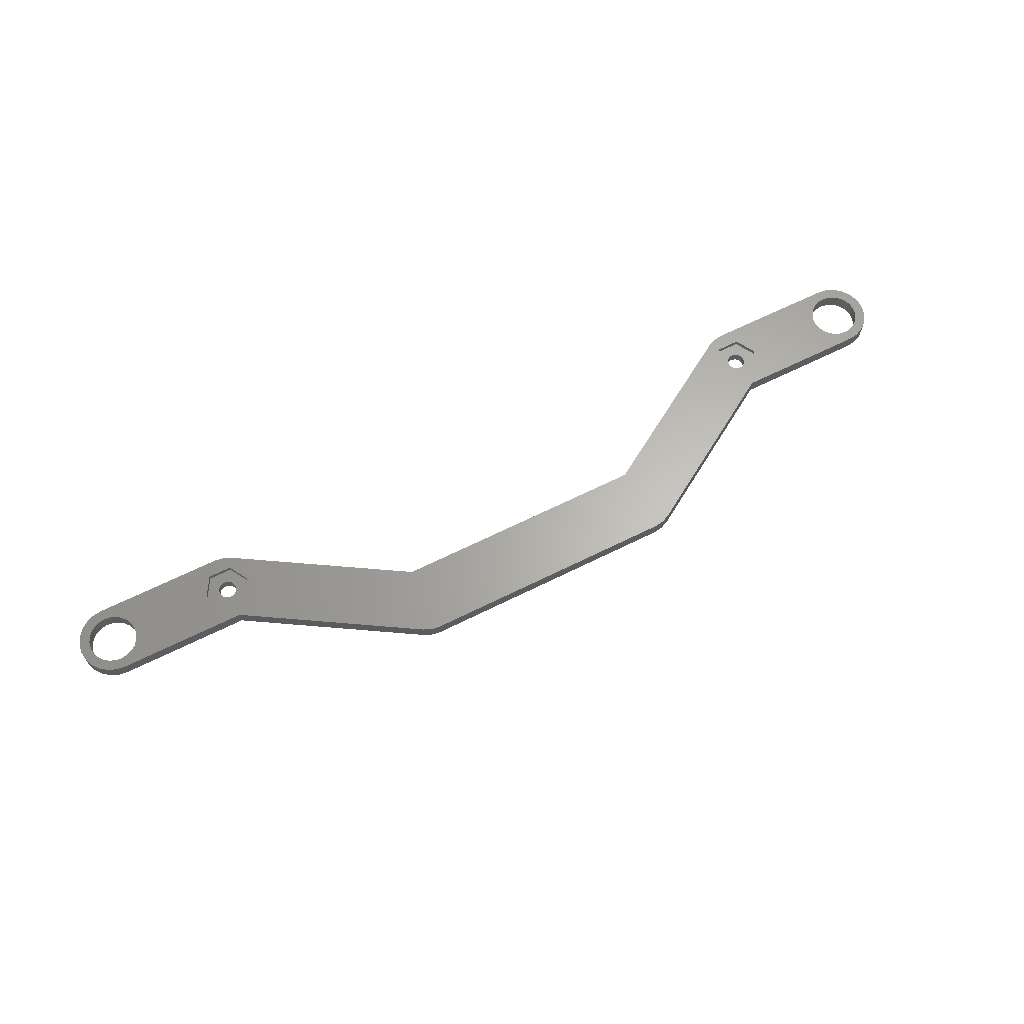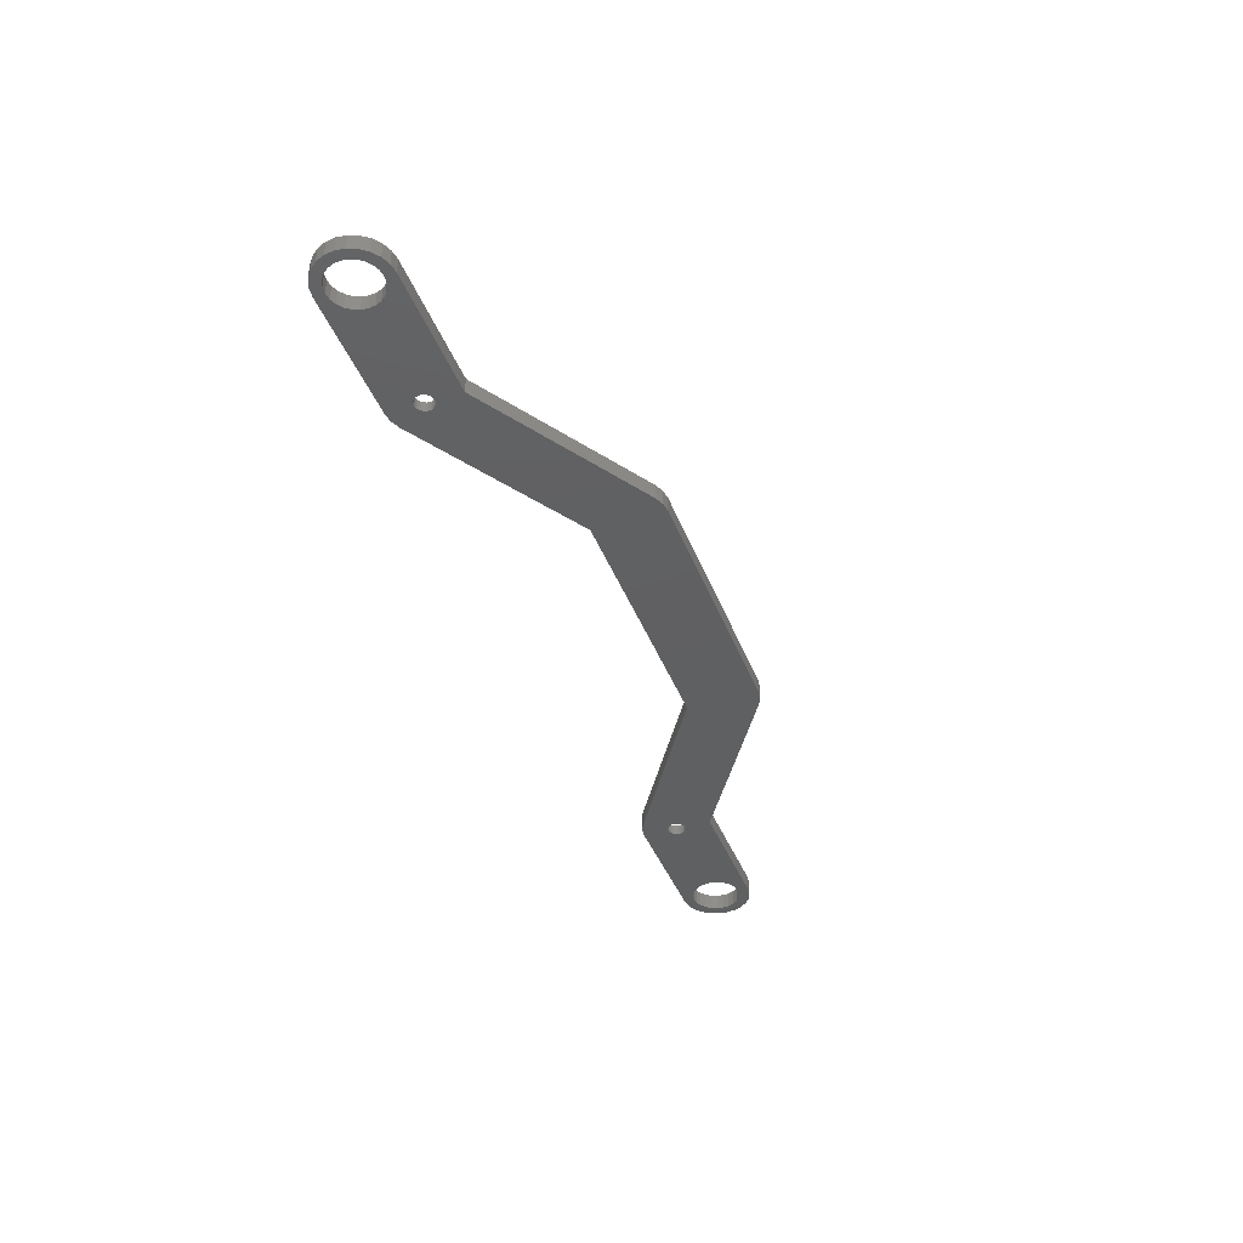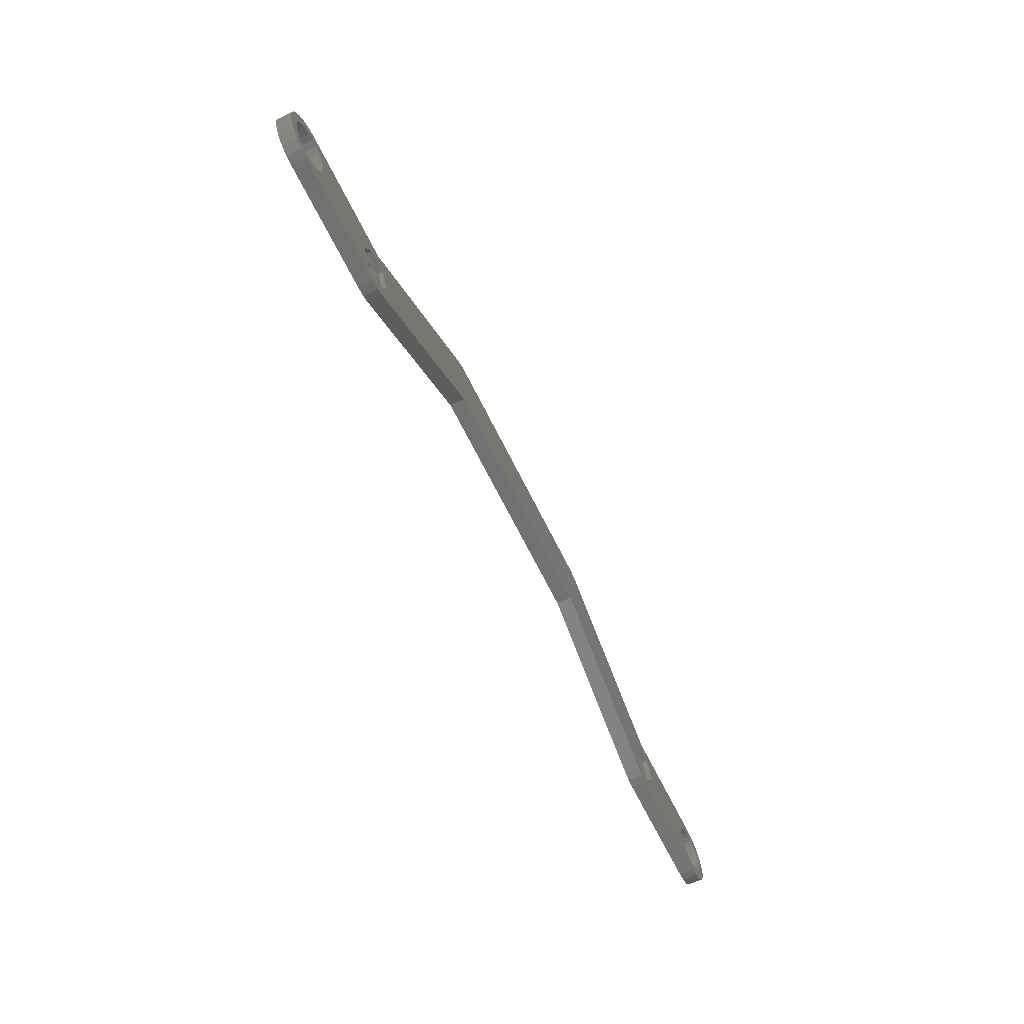
<metadata>
{"format":"stl","ext":"stl","renderer":"f3d","projection":"perspective","resolution":1024,"background":"white","views":[{"elev":64.2,"azim":153.2,"up":"+Z"},{"elev":-40.7,"azim":109.9,"up":"+Z"},{"elev":-63.1,"azim":-64.3,"up":"+Y"}]}
</metadata>
<code>
# stl→obj: 300 verts, 612 faces
v -90.28 -5.599 3
v -88.88 -4.525 0
v -90.28 -5.599 0
v -88.88 -4.525 3
v -91.36 -13.76 3
v -90.28 -15.16 0
v -90.28 -15.16 3
v -91.36 -13.76 0
v -87.25 -16.91 3
v -88.88 -16.24 0
v -87.25 -16.91 0
v -88.88 -16.24 3
v -91.36 -7 3
v -92.03 -8.631 0
v -92.03 -8.631 3
v -91.36 -7 0
v 60.5 -3.619 0
v 85.5 -3.619 3
v 85.5 -3.619 0
v 60.5 -3.619 3
v -92.26 -10.38 0
v -92.26 -10.38 3
v -92.03 -12.13 0
v -92.03 -12.13 3
v -85.5 -17.14 3
v -85.5 -17.14 0
v 88.88 -16.24 3
v 87.25 -16.91 0
v 88.88 -16.24 0
v 87.25 -16.91 3
v 85.5 -17.14 0
v 85.5 -17.14 3
v -87.25 -3.849 0
v -87.25 -3.849 3
v 87.25 -3.849 0
v 87.25 -3.849 3
v -85.5 -3.619 0
v -85.5 -3.619 3
v 60.5 -17.14 0
v 60.5 -17.14 3
v 90.28 -15.16 3
v 90.28 -15.16 0
v 91.36 -13.76 0
v 91.36 -13.76 3
v 92.26 -10.38 0
v 92.03 -12.13 3
v 92.03 -12.13 0
v 92.26 -10.38 3
v 88.88 -4.525 0
v 88.88 -4.525 3
v 81.38 -8 0
v 80.9 -9.149 3
v 80.9 -9.149 0
v 81.38 -8 3
v 80.74 -10.38 0
v 80.9 -11.61 3
v 80.9 -11.61 0
v 80.74 -10.38 3
v 82.13 -7.014 0
v 82.13 -7.014 3
v 92.03 -8.631 0
v 92.03 -8.631 3
v 90.28 -5.599 0
v 91.36 -7 3
v 91.36 -7 0
v 90.28 -5.599 3
v 83.12 -6.257 3
v 83.12 -6.257 0
v 84.27 -5.781 3
v 84.27 -5.781 0
v 85.5 -5.619 3
v 85.5 -5.619 0
v 86.73 -5.781 3
v 86.73 -5.781 0
v 87.88 -6.257 3
v 87.88 -6.257 0
v 89.62 -8 3
v 90.1 -9.149 0
v 90.1 -9.149 3
v 89.62 -8 0
v 88.87 -7.014 3
v 88.87 -7.014 0
v 90.1 -11.61 3
v 89.62 -12.76 0
v 89.62 -12.76 3
v 90.1 -11.61 0
v -81.38 -12.76 3
v -82.13 -13.75 0
v -82.13 -13.75 3
v -81.38 -12.76 0
v -83.12 -14.51 3
v -83.12 -14.51 0
v 90.26 -10.38 0
v 90.26 -10.38 3
v 82.13 -13.75 3
v 83.12 -14.51 0
v 82.13 -13.75 0
v 83.12 -14.51 3
v -86.73 -14.98 3
v -85.5 -15.14 0
v -86.73 -14.98 0
v -85.5 -15.14 3
v -87.88 -14.51 3
v -87.88 -14.51 0
v -84.27 -14.98 3
v -84.27 -14.98 0
v 81.38 -12.76 3
v 81.38 -12.76 0
v 85.5 -15.14 3
v 86.73 -14.98 0
v 85.5 -15.14 0
v 86.73 -14.98 3
v -88.87 -13.75 3
v -88.87 -13.75 0
v 87.88 -14.51 3
v 88.87 -13.75 0
v 87.88 -14.51 0
v 88.87 -13.75 3
v -80.9 -9.149 3
v -80.74 -10.38 0
v -80.74 -10.38 3
v -80.9 -9.149 0
v -80.9 -11.61 0
v -80.9 -11.61 3
v 84.27 -14.98 0
v 84.27 -14.98 3
v -86.73 -5.781 3
v -87.88 -6.257 0
v -86.73 -5.781 0
v -87.88 -6.257 3
v -85.5 -5.619 3
v -85.5 -5.619 0
v -89.62 -8 0
v -90.1 -9.149 3
v -90.1 -9.149 0
v -89.62 -8 3
v -84.27 -5.781 3
v -84.27 -5.781 0
v -89.62 -12.76 0
v -89.62 -12.76 3
v -82.13 -7.014 3
v -83.12 -6.257 0
v -82.13 -7.014 0
v -83.12 -6.257 3
v -88.87 -7.014 0
v -88.87 -7.014 3
v -90.1 -11.61 0
v -90.1 -11.61 3
v -90.26 -10.38 0
v -90.26 -10.38 3
v -81.38 -8 0
v -81.38 -8 3
v -60.5 -8.631 2
v -60.95 -8.691 0
v -60.5 -8.631 0
v -60.95 -8.691 2
v -60.05 -8.691 0
v -60.05 -8.691 2
v -59.62 -8.866 2
v -59.62 -8.866 0
v -59.26 -9.144 2
v -59.26 -9.144 0
v -58.98 -9.506 0
v -58.98 -9.506 2
v -58.81 -9.928 0
v -58.81 -9.928 2
v -58.75 -10.38 0
v -58.75 -10.38 2
v -58.81 -10.83 0
v -58.81 -10.83 2
v -58.98 -11.26 0
v -58.98 -11.26 2
v -59.26 -11.62 0
v -59.26 -11.62 2
v -59.62 -11.9 0
v -59.62 -11.9 2
v -60.05 -12.07 0
v -60.05 -12.07 2
v -60.5 -12.13 0
v -60.5 -12.13 2
v -60.95 -12.07 2
v -60.95 -12.07 0
v -61.38 -11.9 0
v -61.38 -11.9 2
v -61.74 -11.62 0
v -61.74 -11.62 2
v -62.02 -11.26 2
v -62.02 -11.26 0
v -62.19 -10.83 2
v -62.19 -10.83 0
v -62.25 -10.38 2
v -62.25 -10.38 0
v -62.19 -9.928 2
v -62.19 -9.928 0
v -62.02 -9.506 2
v -62.02 -9.506 0
v -61.74 -9.144 2
v -61.74 -9.144 0
v -61.38 -8.866 2
v -61.38 -8.866 0
v 60.5 -8.631 2
v 60.05 -8.691 0
v 60.5 -8.631 0
v 60.05 -8.691 2
v 60.95 -8.691 0
v 60.95 -8.691 2
v 61.38 -8.866 2
v 61.38 -8.866 0
v 61.74 -9.144 2
v 61.74 -9.144 0
v 62.02 -9.506 0
v 62.02 -9.506 2
v 62.19 -9.928 0
v 62.19 -9.928 2
v 62.25 -10.38 0
v 62.25 -10.38 2
v 62.19 -10.83 0
v 62.19 -10.83 2
v 62.02 -11.26 0
v 62.02 -11.26 2
v 61.74 -11.62 0
v 61.74 -11.62 2
v 61.38 -11.9 0
v 61.38 -11.9 2
v 60.95 -12.07 0
v 60.95 -12.07 2
v 60.5 -12.13 0
v 60.5 -12.13 2
v 60.05 -12.07 2
v 60.05 -12.07 0
v 59.62 -11.9 0
v 59.62 -11.9 2
v 59.26 -11.62 0
v 59.26 -11.62 2
v 58.98 -11.26 2
v 58.98 -11.26 0
v 58.81 -10.83 2
v 58.81 -10.83 0
v 58.75 -10.38 2
v 58.75 -10.38 0
v 58.81 -9.928 2
v 58.81 -9.928 0
v 58.98 -9.506 2
v 58.98 -9.506 0
v 59.26 -9.144 2
v 59.26 -9.144 0
v 59.62 -8.866 2
v 59.62 -8.866 0
v 58.25 -14.28 2
v 58.25 -6.484 2
v 56 -10.38 2
v 62.75 -14.28 2
v 62.75 -6.484 2
v 65 -10.38 2
v 62.75 -14.28 3
v 58.25 -14.28 3
v 65 -10.38 3
v 62.75 -6.484 3
v 58.25 -6.484 3
v 56 -10.38 3
v -62.75 -14.28 2
v -62.75 -6.484 2
v -65 -10.38 2
v -58.25 -14.28 2
v -58.25 -6.484 2
v -56 -10.38 2
v -58.25 -6.484 3
v -62.75 -6.484 3
v -65 -10.38 3
v -62.75 -14.28 3
v -58.25 -14.28 3
v -56 -10.38 3
v -60.5 -3.619 0
v -28.38 16.24 0
v -58.75 -16.91 0
v -57.12 -16.24 0
v -25 3.619 0
v -26.75 16.91 0
v -25 17.14 0
v 25 3.619 0
v 25 17.14 0
v 57.12 -16.24 0
v 26.75 16.91 0
v 28.38 16.24 0
v 58.75 -16.91 0
v -60.5 -17.14 0
v -26.75 16.91 3
v -25 17.14 3
v 25 17.14 3
v 26.75 16.91 3
v 28.38 16.24 3
v 25 3.619 3
v -25 3.619 3
v -60.5 -3.619 3
v -28.38 16.24 3
v -57.12 -16.24 3
v 57.12 -16.24 3
v 58.75 -16.91 3
v -58.75 -16.91 3
v -60.5 -17.14 3
f 1 2 3
f 2 1 4
f 5 6 7
f 6 5 8
f 9 10 11
f 10 9 12
f 13 14 15
f 14 13 16
f 17 18 19
f 18 17 20
f 1 16 13
f 16 1 3
f 15 21 22
f 21 15 14
f 22 23 24
f 23 22 21
f 25 11 26
f 11 25 9
f 27 28 29
f 28 27 30
f 30 31 28
f 31 30 32
f 4 33 2
f 33 4 34
f 24 8 5
f 8 24 23
f 18 35 19
f 35 18 36
f 12 6 10
f 6 12 7
f 34 37 33
f 37 34 38
f 32 39 31
f 39 32 40
f 41 29 42
f 29 41 27
f 43 41 42
f 41 43 44
f 45 46 47
f 46 45 48
f 36 49 35
f 49 36 50
f 47 44 43
f 44 47 46
f 51 52 53
f 52 51 54
f 55 56 57
f 56 55 58
f 59 54 51
f 54 59 60
f 61 48 45
f 48 61 62
f 63 64 65
f 64 63 66
f 50 63 49
f 63 50 66
f 53 58 55
f 58 53 52
f 67 59 68
f 59 67 60
f 69 68 70
f 68 69 67
f 71 70 72
f 70 71 69
f 73 72 74
f 72 73 71
f 75 74 76
f 74 75 73
f 65 62 61
f 62 65 64
f 77 78 79
f 78 77 80
f 81 76 82
f 76 81 75
f 81 80 77
f 80 81 82
f 83 84 85
f 84 83 86
f 87 88 89
f 88 87 90
f 91 88 92
f 88 91 89
f 79 93 94
f 93 79 78
f 95 96 97
f 96 95 98
f 99 100 101
f 100 99 102
f 103 101 104
f 101 103 99
f 105 92 106
f 92 105 91
f 57 107 108
f 107 57 56
f 108 95 97
f 95 108 107
f 109 110 111
f 110 109 112
f 113 104 114
f 104 113 103
f 115 116 117
f 116 115 118
f 112 117 110
f 117 112 115
f 119 120 121
f 120 119 122
f 121 123 124
f 123 121 120
f 85 116 118
f 116 85 84
f 124 90 87
f 90 124 123
f 102 106 100
f 106 102 105
f 94 86 83
f 86 94 93
f 98 125 96
f 125 98 126
f 126 111 125
f 111 126 109
f 127 128 129
f 128 127 130
f 131 129 132
f 129 131 127
f 133 134 135
f 134 133 136
f 137 132 138
f 132 137 131
f 139 113 114
f 113 139 140
f 141 142 143
f 142 141 144
f 145 136 133
f 136 145 146
f 144 138 142
f 138 144 137
f 147 140 139
f 140 147 148
f 149 148 147
f 148 149 150
f 130 145 128
f 145 130 146
f 141 151 152
f 151 141 143
f 135 150 149
f 150 135 134
f 152 122 119
f 122 152 151
f 153 154 155
f 154 153 156
f 157 153 155
f 153 157 158
f 159 157 160
f 157 159 158
f 161 160 162
f 160 161 159
f 161 163 164
f 163 161 162
f 164 165 166
f 165 164 163
f 166 167 168
f 167 166 165
f 168 169 170
f 169 168 167
f 170 171 172
f 171 170 169
f 172 173 174
f 173 172 171
f 175 174 173
f 174 175 176
f 177 176 175
f 176 177 178
f 179 178 177
f 178 179 180
f 181 179 182
f 179 181 180
f 183 181 182
f 181 183 184
f 185 184 183
f 184 185 186
f 185 187 186
f 187 185 188
f 188 189 187
f 189 188 190
f 190 191 189
f 191 190 192
f 192 193 191
f 193 192 194
f 194 195 193
f 195 194 196
f 196 197 195
f 197 196 198
f 199 198 200
f 198 199 197
f 156 200 154
f 200 156 199
f 201 202 203
f 202 201 204
f 205 201 203
f 201 205 206
f 207 205 208
f 205 207 206
f 209 208 210
f 208 209 207
f 209 211 212
f 211 209 210
f 212 213 214
f 213 212 211
f 214 215 216
f 215 214 213
f 216 217 218
f 217 216 215
f 218 219 220
f 219 218 217
f 220 221 222
f 221 220 219
f 223 222 221
f 222 223 224
f 225 224 223
f 224 225 226
f 227 226 225
f 226 227 228
f 229 227 230
f 227 229 228
f 231 229 230
f 229 231 232
f 233 232 231
f 232 233 234
f 233 235 234
f 235 233 236
f 236 237 235
f 237 236 238
f 238 239 237
f 239 238 240
f 240 241 239
f 241 240 242
f 242 243 241
f 243 242 244
f 244 245 243
f 245 244 246
f 247 246 248
f 246 247 245
f 204 248 202
f 248 204 247
f 249 250 251
f 250 249 239
f 239 249 237
f 237 249 235
f 235 249 234
f 234 249 232
f 232 249 252
f 232 252 229
f 229 252 228
f 228 252 226
f 226 252 224
f 224 252 222
f 222 252 220
f 220 252 218
f 218 252 216
f 216 252 253
f 253 252 254
f 250 247 253
f 247 250 245
f 245 250 243
f 243 250 241
f 241 250 239
f 253 247 204
f 253 204 201
f 253 201 206
f 253 206 207
f 253 207 209
f 253 209 212
f 253 212 214
f 253 214 216
f 249 255 252
f 255 249 256
f 257 252 255
f 252 257 254
f 258 254 257
f 254 258 253
f 258 250 253
f 250 258 259
f 250 260 251
f 260 250 259
f 251 256 249
f 256 251 260
f 261 262 263
f 262 261 191
f 191 261 189
f 189 261 187
f 187 261 186
f 186 261 184
f 184 261 264
f 184 264 181
f 181 264 180
f 180 264 178
f 178 264 176
f 176 264 174
f 174 264 172
f 172 264 170
f 170 264 168
f 168 264 265
f 265 264 266
f 262 199 265
f 199 262 197
f 197 262 195
f 195 262 193
f 193 262 191
f 265 199 156
f 265 156 153
f 265 153 158
f 265 158 159
f 265 159 161
f 265 161 164
f 265 164 166
f 265 166 168
f 267 262 265
f 262 267 268
f 262 269 263
f 269 262 268
f 263 270 261
f 270 263 269
f 261 271 264
f 271 261 270
f 271 266 264
f 266 271 272
f 272 265 266
f 265 272 267
f 14 23 21
f 23 14 16
f 23 16 8
f 8 16 6
f 6 16 3
f 6 3 149
f 149 3 135
f 135 3 2
f 135 2 133
f 133 2 145
f 145 2 33
f 145 33 128
f 128 33 129
f 129 33 37
f 129 37 132
f 132 37 138
f 138 37 273
f 138 273 142
f 142 273 143
f 143 273 151
f 151 273 122
f 122 273 120
f 120 273 194
f 120 194 192
f 194 273 196
f 196 273 198
f 198 273 200
f 200 273 154
f 154 273 155
f 155 273 274
f 155 274 157
f 157 274 160
f 160 274 162
f 162 274 163
f 163 274 165
f 165 274 167
f 167 274 275
f 275 274 276
f 276 274 277
f 277 274 278
f 277 278 279
f 277 279 280
f 280 279 281
f 280 281 282
f 282 281 283
f 282 283 284
f 282 284 17
f 282 17 242
f 282 242 240
f 282 240 285
f 242 17 244
f 244 17 246
f 246 17 248
f 248 17 202
f 202 17 203
f 203 17 19
f 203 19 205
f 205 19 208
f 208 19 210
f 210 19 211
f 211 19 213
f 213 19 215
f 215 19 59
f 215 59 51
f 215 51 53
f 215 53 55
f 59 19 68
f 68 19 70
f 70 19 72
f 72 19 35
f 72 35 74
f 74 35 76
f 76 35 49
f 76 49 82
f 82 49 80
f 80 49 63
f 80 63 78
f 78 63 93
f 285 238 39
f 238 285 240
f 39 238 236
f 39 236 233
f 39 233 231
f 39 231 230
f 39 230 227
f 39 227 225
f 39 225 31
f 31 225 223
f 31 223 221
f 31 221 219
f 31 219 217
f 31 217 215
f 31 215 97
f 97 215 108
f 108 215 57
f 57 215 55
f 31 97 96
f 31 96 125
f 31 125 111
f 31 111 28
f 28 111 110
f 28 110 117
f 28 117 29
f 29 117 116
f 29 116 84
f 29 84 42
f 42 84 86
f 42 86 93
f 42 93 63
f 42 63 65
f 42 65 43
f 43 65 61
f 43 61 47
f 47 61 45
f 6 147 10
f 147 6 149
f 10 147 139
f 10 139 114
f 10 114 11
f 11 114 104
f 11 104 101
f 11 101 26
f 26 101 100
f 26 100 286
f 286 100 106
f 286 106 92
f 286 92 88
f 286 88 90
f 286 90 123
f 286 123 120
f 286 120 190
f 190 120 192
f 286 190 188
f 286 188 185
f 286 185 183
f 286 183 182
f 286 182 179
f 286 179 177
f 286 177 275
f 275 177 175
f 275 175 173
f 275 173 171
f 275 171 169
f 275 169 167
f 287 279 278
f 279 287 288
f 279 289 281
f 289 279 288
f 289 283 281
f 283 289 290
f 290 284 283
f 284 290 291
f 284 20 17
f 20 284 291
f 292 277 280
f 277 292 293
f 294 274 273
f 274 294 295
f 295 278 274
f 278 295 287
f 37 294 273
f 294 37 38
f 277 296 276
f 296 277 293
f 297 280 282
f 280 297 292
f 298 282 285
f 282 298 297
f 40 285 39
f 285 40 298
f 299 286 275
f 286 299 300
f 296 275 276
f 275 296 299
f 286 25 26
f 25 286 300
f 1 134 4
f 134 1 150
f 4 134 136
f 4 136 146
f 4 146 34
f 34 146 130
f 34 130 127
f 34 127 38
f 38 127 131
f 38 131 137
f 38 137 294
f 294 137 144
f 294 144 141
f 294 141 152
f 294 152 119
f 294 119 121
f 294 121 268
f 268 121 269
f 294 268 267
f 294 267 295
f 295 267 272
f 24 15 22
f 15 24 13
f 13 24 5
f 13 5 7
f 13 7 1
f 1 7 150
f 150 7 148
f 148 7 12
f 148 12 140
f 140 12 113
f 113 12 9
f 113 9 103
f 103 9 99
f 99 9 25
f 99 25 102
f 102 25 300
f 102 300 105
f 105 300 91
f 91 300 89
f 89 300 87
f 87 300 124
f 124 300 121
f 121 300 270
f 121 270 269
f 270 300 271
f 271 300 299
f 271 299 296
f 271 296 272
f 272 296 293
f 272 293 295
f 295 293 287
f 287 293 288
f 288 293 292
f 288 292 289
f 289 292 297
f 289 297 290
f 290 297 291
f 291 297 260
f 260 297 256
f 256 297 298
f 256 298 255
f 255 298 40
f 255 40 32
f 255 32 257
f 257 32 95
f 257 95 107
f 257 107 56
f 257 56 58
f 95 32 98
f 98 32 126
f 126 32 109
f 109 32 30
f 109 30 112
f 112 30 115
f 115 30 27
f 115 27 118
f 118 27 85
f 85 27 41
f 85 41 83
f 83 41 94
f 94 41 66
f 66 41 64
f 64 41 44
f 64 44 62
f 62 44 46
f 62 46 48
f 291 259 20
f 259 291 260
f 20 259 258
f 20 258 18
f 18 258 257
f 18 257 60
f 60 257 54
f 54 257 52
f 52 257 58
f 18 60 67
f 18 67 69
f 18 69 71
f 18 71 36
f 36 71 73
f 36 73 75
f 36 75 50
f 50 75 81
f 50 81 77
f 50 77 66
f 66 77 79
f 66 79 94

</code>
